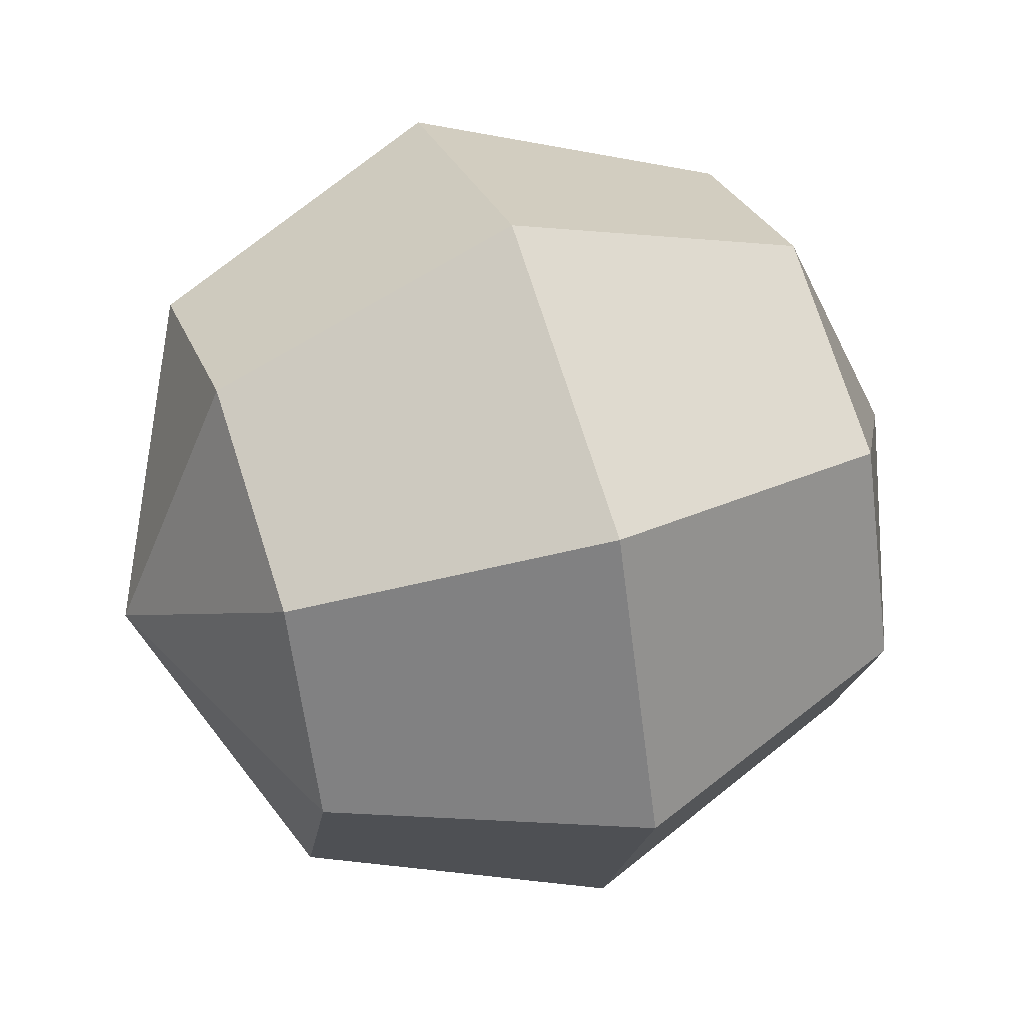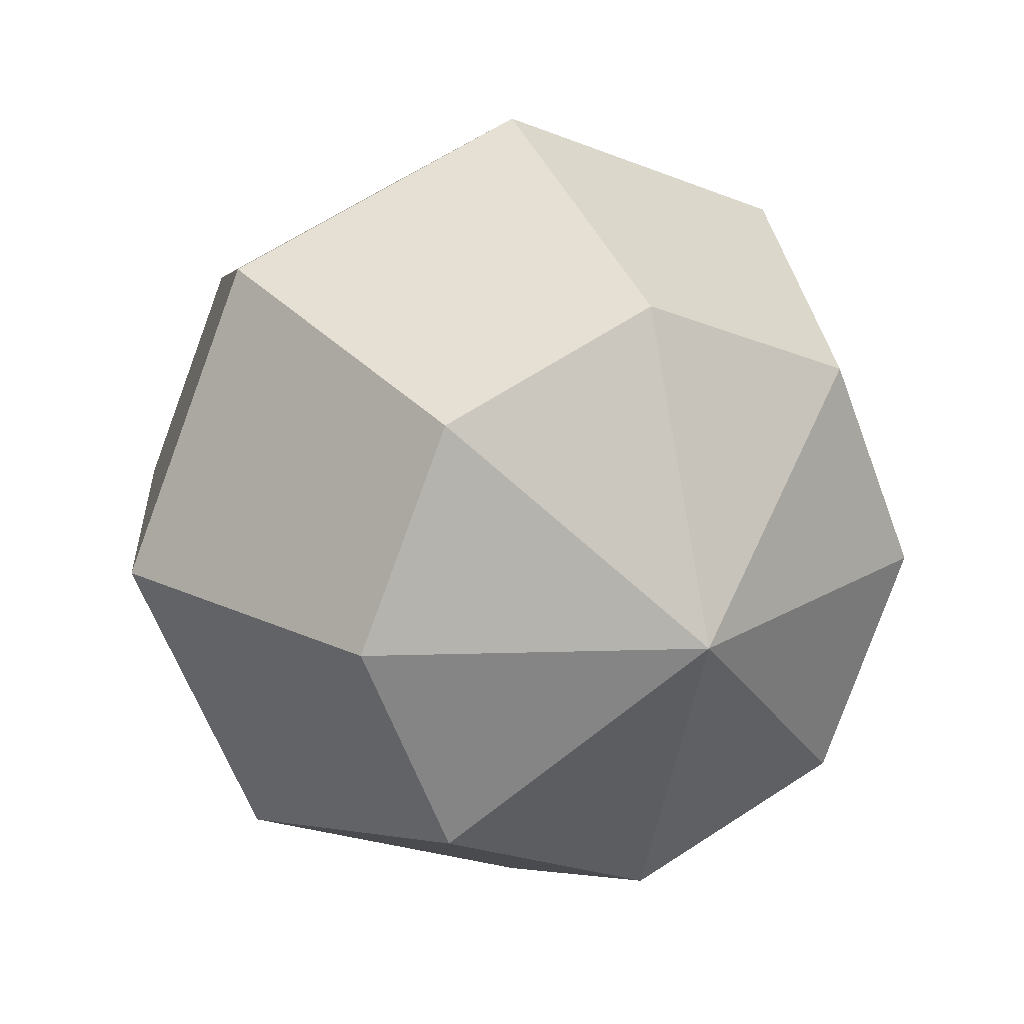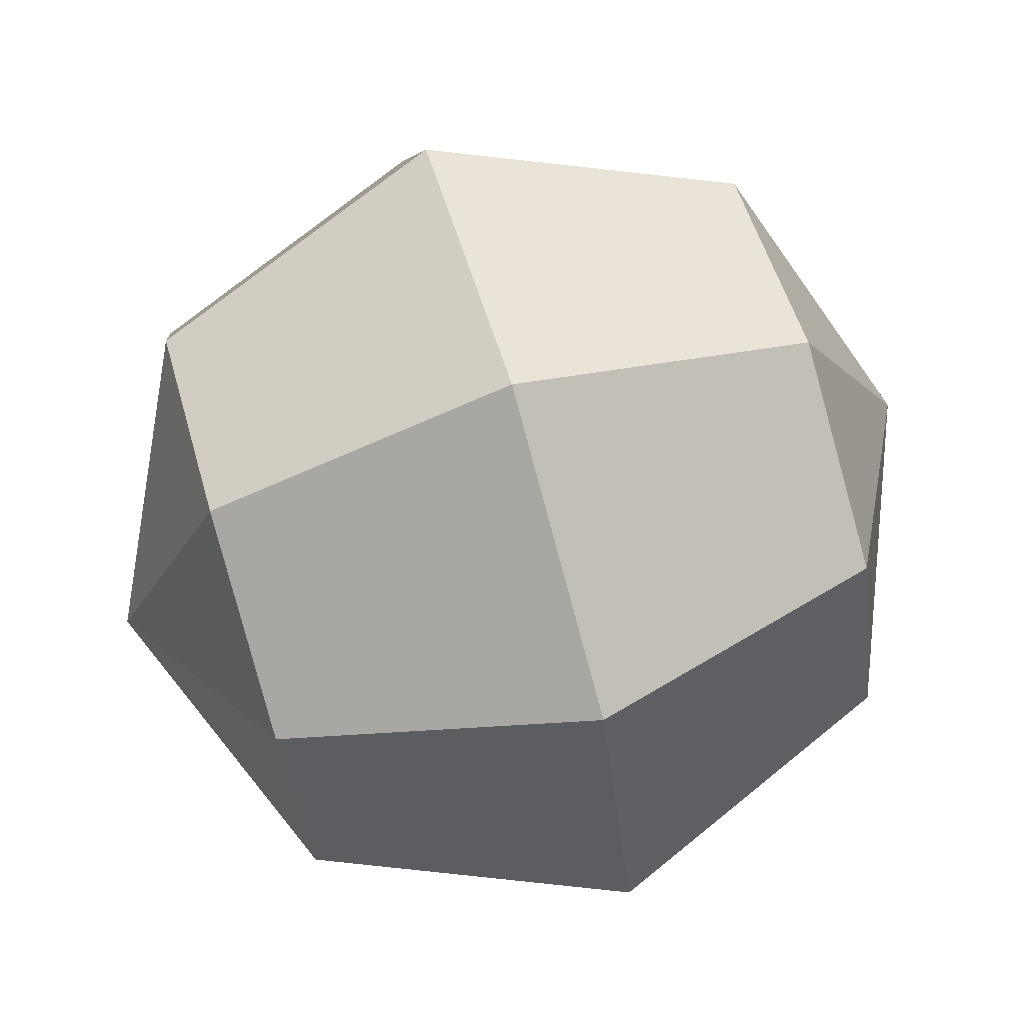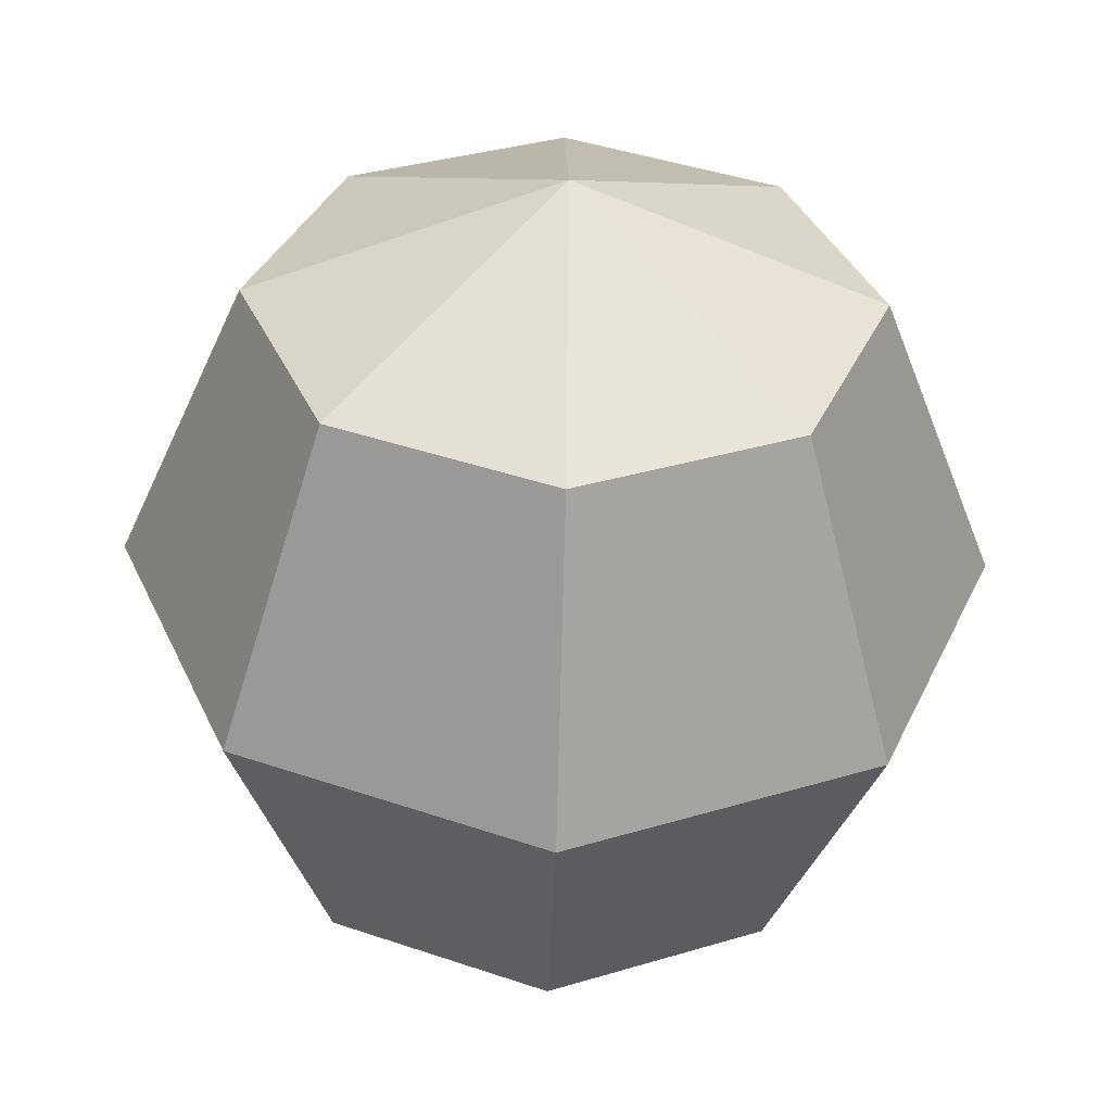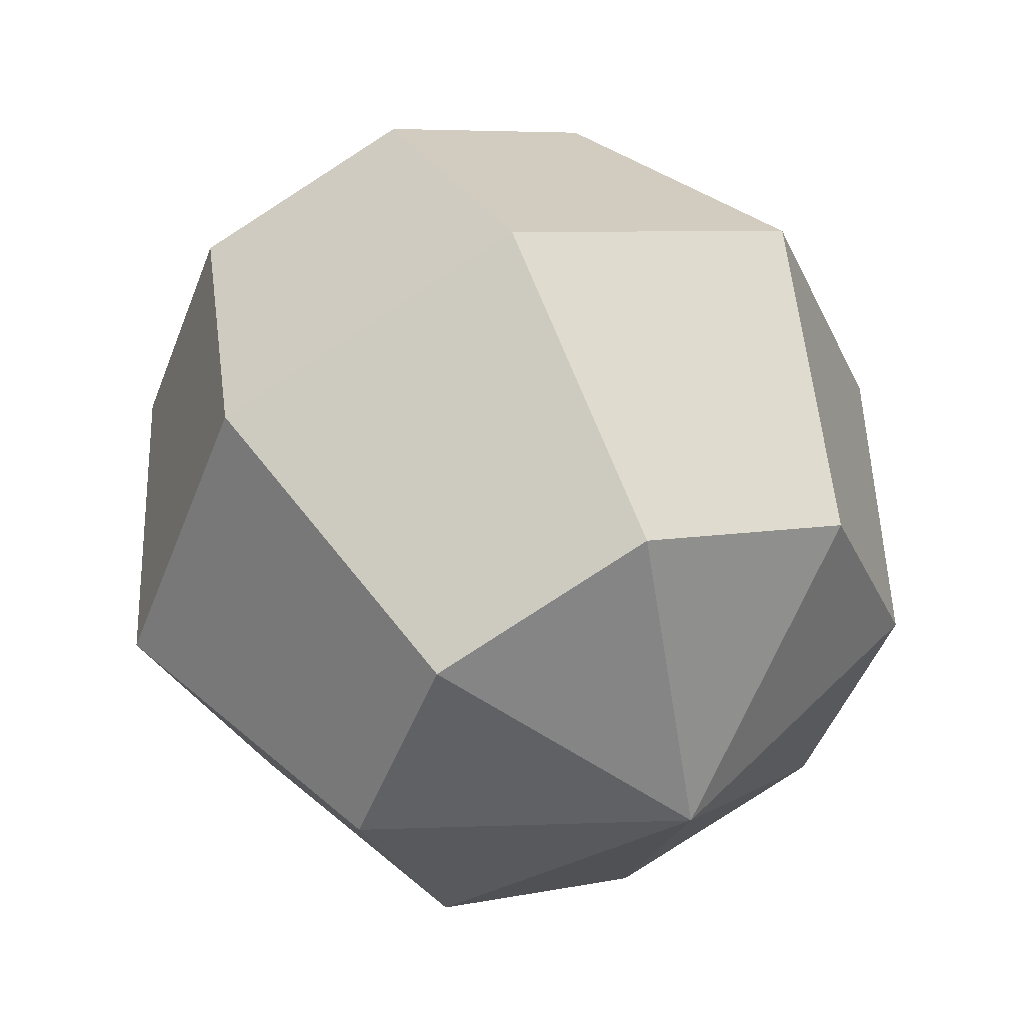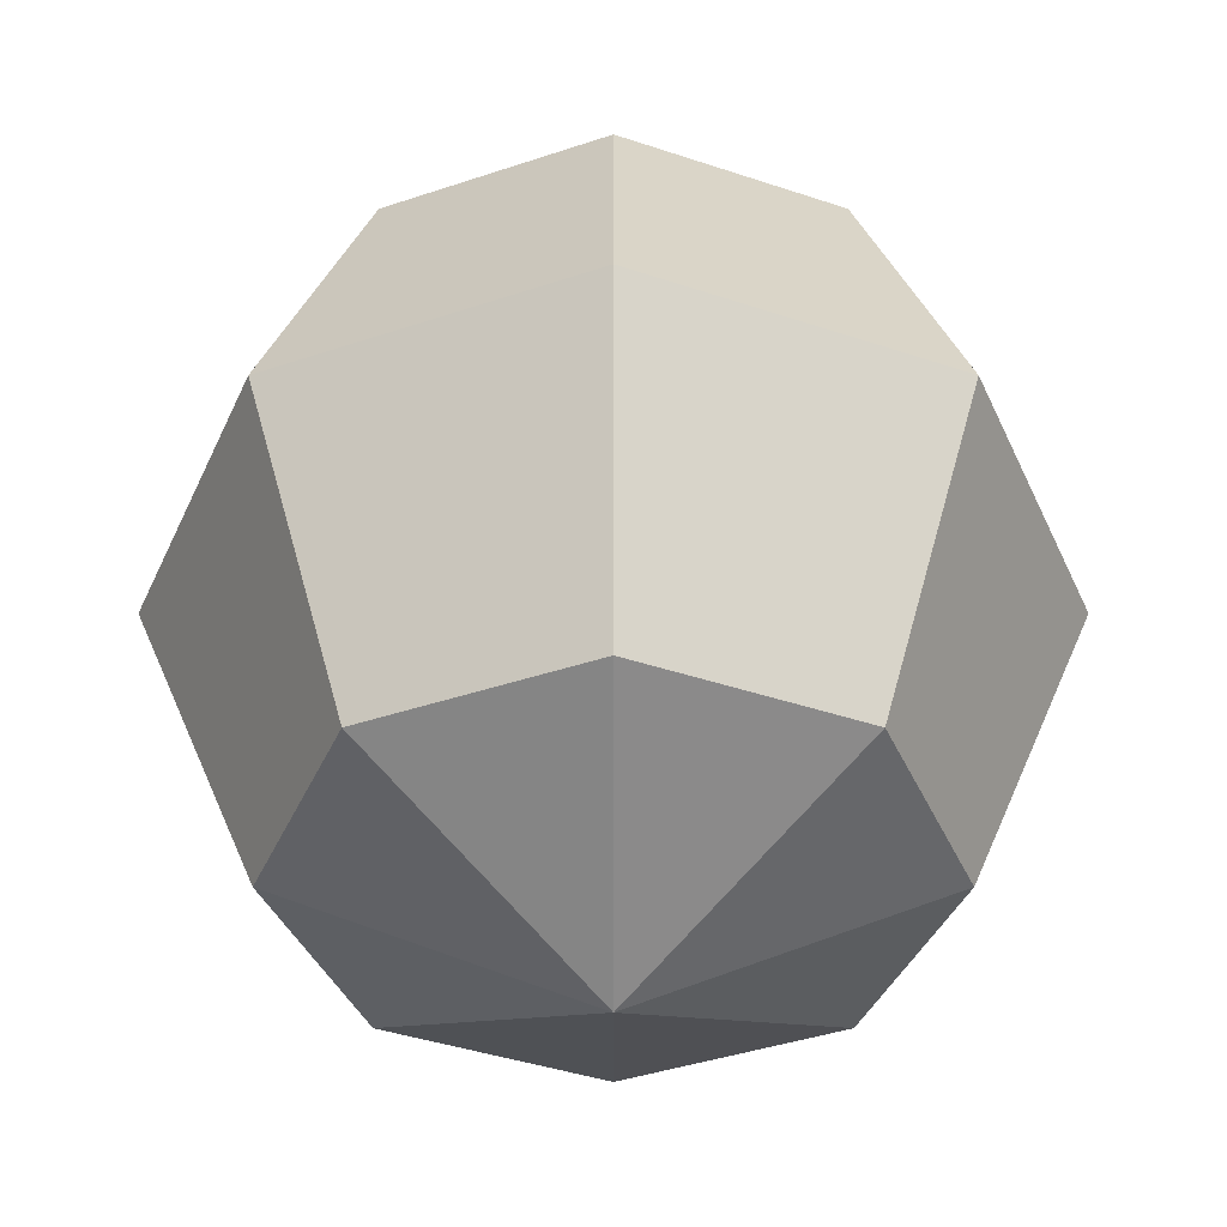
<metadata>
{"format":"obj","ext":"obj","renderer":"f3d","projection":"perspective","resolution":1024,"background":"white","views":[{"elev":50.2,"azim":-19.2,"up":"+Z"},{"elev":19.5,"azim":-115.7,"up":"+Y"},{"elev":74.0,"azim":163.5,"up":"+Z"},{"elev":-52.6,"azim":-91.6,"up":"+Z"},{"elev":51.4,"azim":65.6,"up":"+Y"},{"elev":49.3,"azim":-90.0,"up":"+Z"}]}
</metadata>
<code>
g default
v 1 0 0
v 0.7071 0.7071 0
v 0.7071 0.5 0.5
v 0.7071 0 0.7071
v 0.7071 -0.5 0.5
v 0.7071 -0.7071 0
v 0.7071 -0.5 -0.5
v 0.7071 0 -0.7071
v 0.7071 0.5 -0.5
v 0 0.7071 0.7071
v 0 1 0
v 0 0 1
v 0 -0.7071 0.7071
v 0 -1 0
v 0 -0.7071 -0.7071
v 0 0 -1
v 0 0.7071 -0.7071
v -0.7071 0.5 0.5
v -0.7071 0.7071 0
v -0.7071 0 0.7071
v -0.7071 -0.5 0.5
v -0.7071 -0.7071 0
v -0.7071 -0.5 -0.5
v -0.7071 0 -0.7071
v -0.7071 0.5 -0.5
v -1 0 0
g Mesh
f 1 2 3
f 1 3 4
f 1 4 5
f 1 5 6
f 1 6 7
f 1 7 8
f 1 8 9
f 1 9 2
f 10 3 11
f 3 2 11
f 12 4 10
f 4 3 10
f 13 5 12
f 5 4 12
f 14 6 13
f 6 5 13
f 15 7 14
f 7 6 14
f 16 8 15
f 8 7 15
f 17 9 16
f 9 8 16
f 11 2 17
f 2 9 17
f 10 11 18
f 18 11 19
f 12 10 20
f 20 10 18
f 13 12 21
f 21 12 20
f 14 13 22
f 22 13 21
f 15 14 23
f 23 14 22
f 16 15 24
f 24 15 23
f 17 16 25
f 25 16 24
f 11 17 19
f 19 17 25
f 26 18 19
f 26 20 18
f 26 21 20
f 26 22 21
f 26 23 22
f 26 24 23
f 26 25 24
f 26 19 25

</code>
